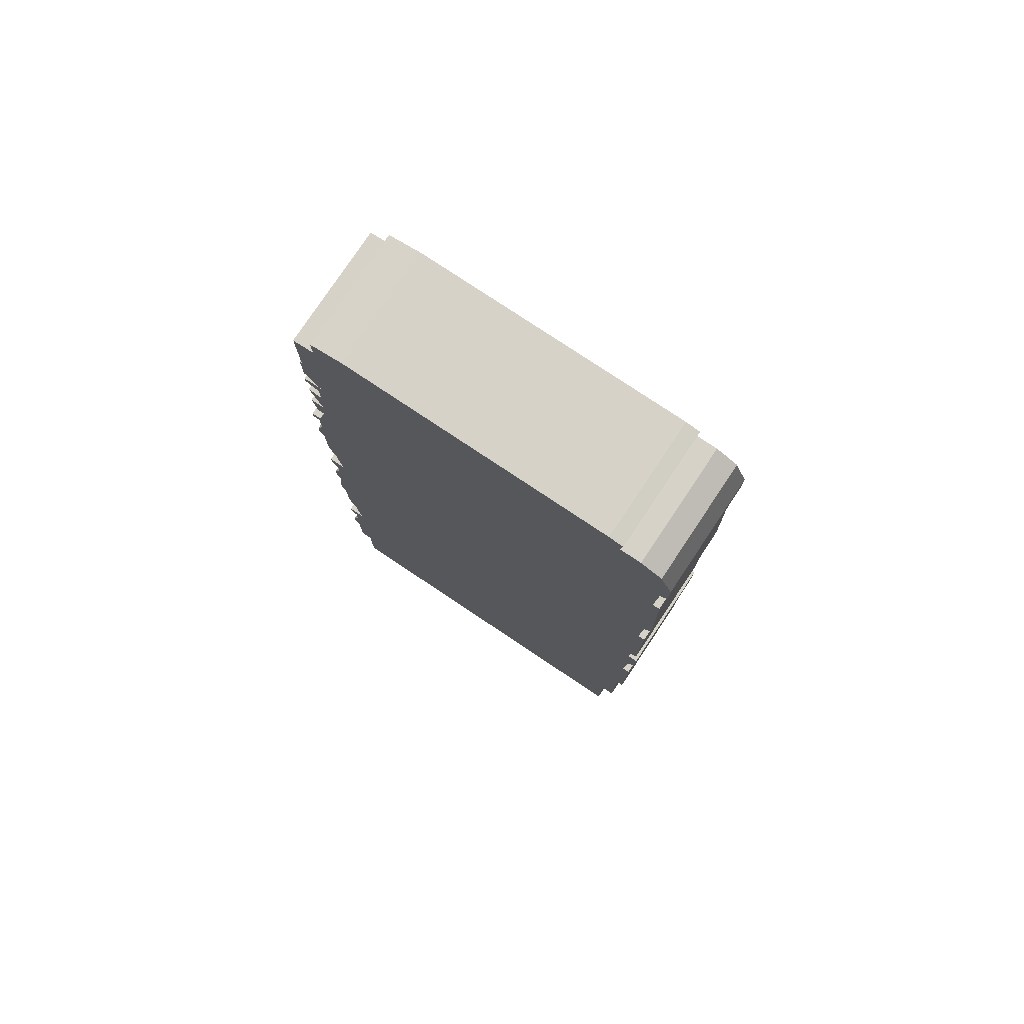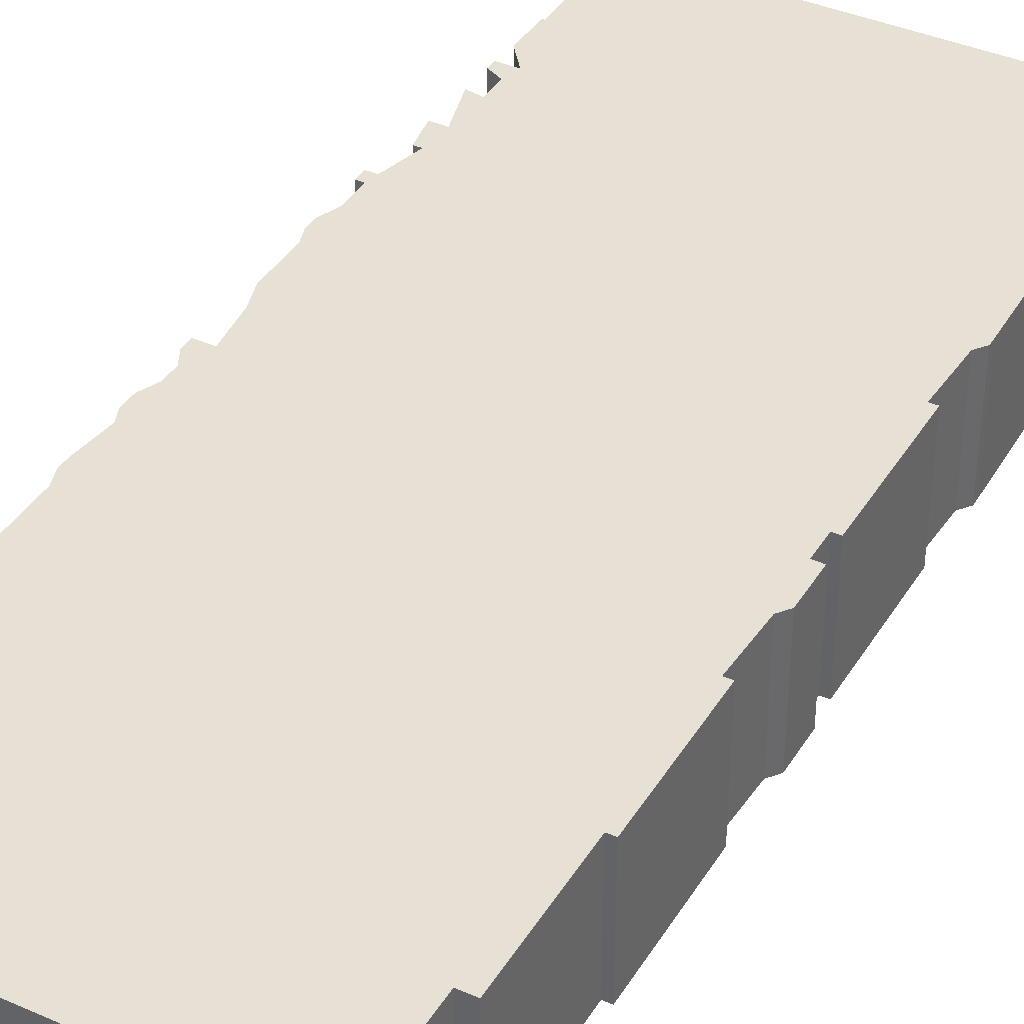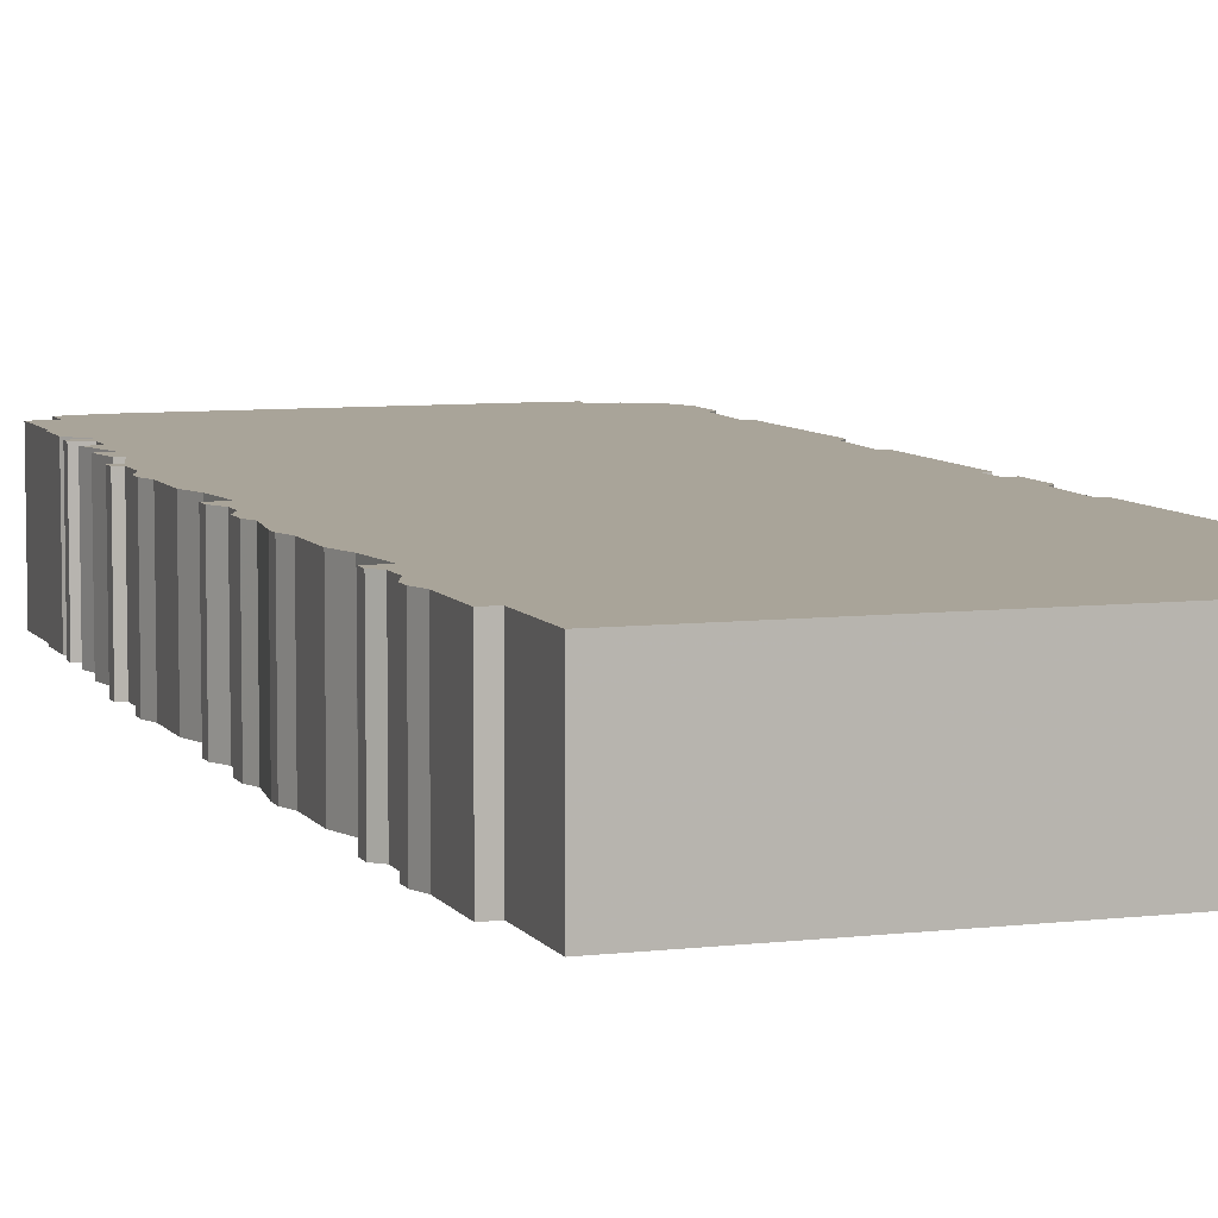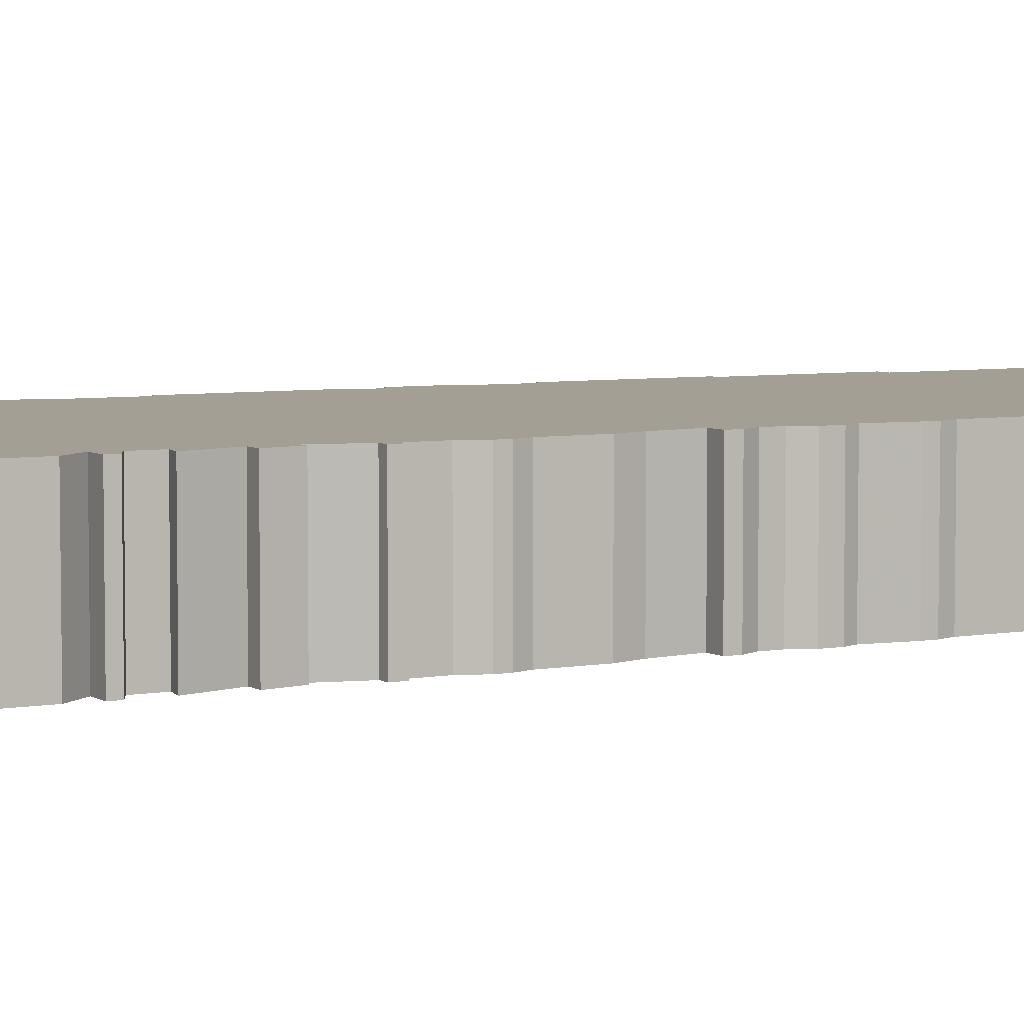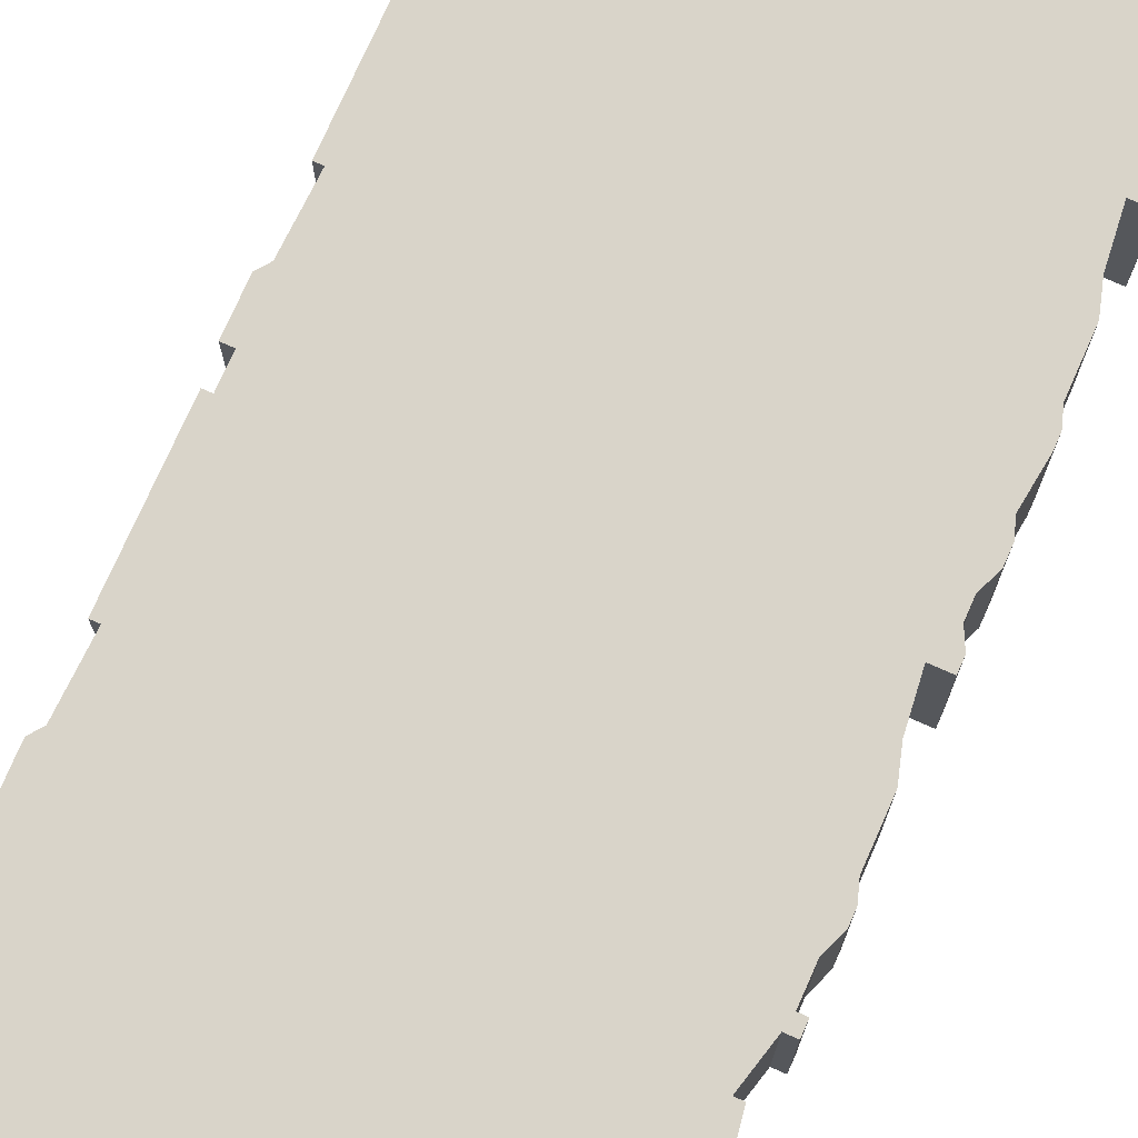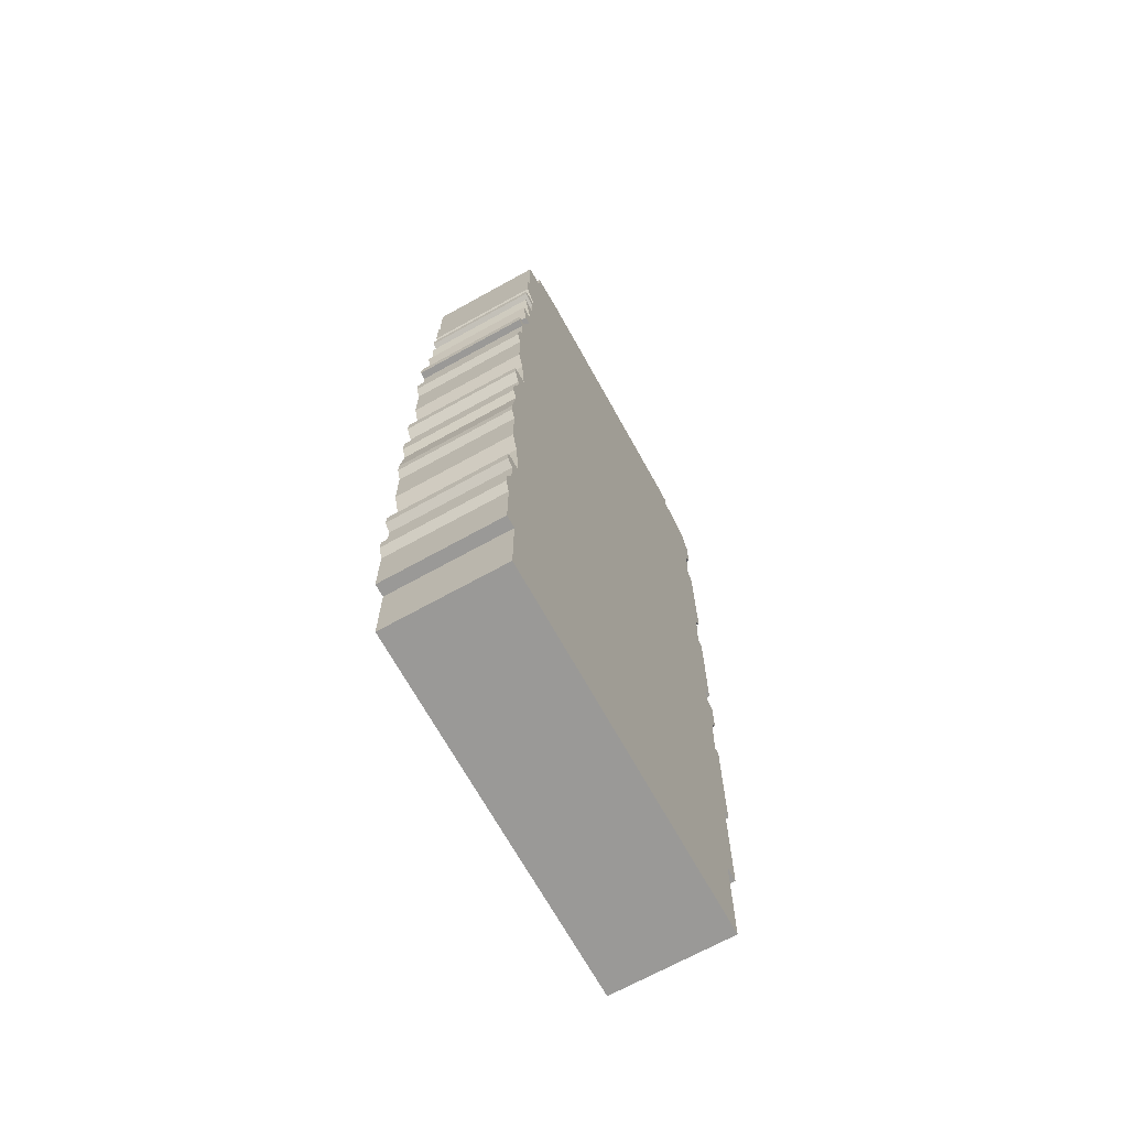
<metadata>
{"format":"obj","ext":"obj","renderer":"f3d","projection":"perspective","resolution":1024,"background":"white","views":[{"elev":78.1,"azim":33.7,"up":"+Y"},{"elev":39.2,"azim":28.6,"up":"+Z"},{"elev":7.2,"azim":-19.0,"up":"+Z"},{"elev":5.5,"azim":-119.2,"up":"+Z"},{"elev":74.9,"azim":-156.1,"up":"+Z"},{"elev":-69.0,"azim":-61.0,"up":"+Y"}]}
</metadata>
<code>
g sbg_cityforest_sf_graybuilding15
v -0.7 4.12 0
v -0.7 4.02 0
v -0.79 4.01 0
v -0.79 3.72 0
v -0.8 3.72 0
v -0.8 3.56 0
v -0.73 3.47 0
v -0.81 3.47 0
v -0.81 3.43 0
v -0.75 3.4 0
v -0.75 3.3 0
v -0.81 3.31 0
v -0.76 3.13 0
v -0.82 3.13 0
v -0.8 3.01 0
v -0.77 3.01 0
v -0.81 2.85 0
v -0.85 2.85 0
v -0.85 2.8 0
v -0.82 2.8 0
v -0.82 2.68 0
v -0.85 2.6 0
v -0.85 2.55 0
v -0.83 2.49 0
v -0.83 2.29 0
v -0.8 2.19 0
v -0.78 2.02 0
v -0.85 2.02 0
v -0.85 1.97 0
v -0.82 1.91 0
v -0.82 1.84 0
v -0.85 1.77 0
v -0.85 1.7 0
v -0.83 1.65 0
v -0.85 1.49 0
v -0.85 1.44 0
v -0.83 1.38 0
v -0.83 1.18 0
v -0.8 1.08 0
v -0.78 0.9 0
v -0.85 0.9 0
v -0.85 0.85 0
v -0.82 0.82 0
v -0.82 0.73 0
v -0.85 0.65 0
v -0.85 0.6 0
v -0.83 0.54 0
v -0.83 0.3 0
v -0.78 0.3 0
v -0.78 0 0
v 0.76 0 0
v 0.76 0.45 0
v 0.82 0.45 0
v 0.82 0.98 0
v 0.85 0.98 0
v 0.85 1.53 0
v 0.82 1.53 0
v 0.83 1.77 0
v 0.86 1.81 0
v 0.86 1.98 0
v 0.82 1.98 0
v 0.82 2.09 0
v 0.85 2.09 0
v 0.85 2.64 0
v 0.82 2.64 0
v 0.83 2.88 0
v 0.86 2.92 0
v 0.86 2.95 0
v 0.85 3.49 0
v 0.82 3.48 0
v 0.83 3.72 0
v 0.86 3.76 0
v 0.86 3.91 0
v 0.81 4.03 0
v 0.72 4.07 0
v 0.63 4.07 0
v 0.64 4.14 0
v 0.58 4.15 0
v -0.56 4.15 0
v -0.7 4.12 0.5
v -0.7 4.02 0.5
v -0.79 4.01 0.5
v -0.79 3.72 0.5
v -0.8 3.72 0.5
v -0.8 3.56 0.5
v -0.73 3.47 0.5
v -0.81 3.47 0.5
v -0.81 3.43 0.5
v -0.75 3.4 0.5
v -0.75 3.3 0.5
v -0.81 3.31 0.5
v -0.76 3.13 0.5
v -0.82 3.13 0.5
v -0.8 3.01 0.5
v -0.77 3.01 0.5
v -0.81 2.85 0.5
v -0.85 2.85 0.5
v -0.85 2.8 0.5
v -0.82 2.8 0.5
v -0.82 2.68 0.5
v -0.85 2.6 0.5
v -0.85 2.55 0.5
v -0.83 2.49 0.5
v -0.83 2.29 0.5
v -0.8 2.19 0.5
v -0.78 2.02 0.5
v -0.85 2.02 0.5
v -0.85 1.97 0.5
v -0.82 1.91 0.5
v -0.82 1.84 0.5
v -0.85 1.77 0.5
v -0.85 1.7 0.5
v -0.83 1.65 0.5
v -0.85 1.49 0.5
v -0.85 1.44 0.5
v -0.83 1.38 0.5
v -0.83 1.18 0.5
v -0.8 1.08 0.5
v -0.78 0.9 0.5
v -0.85 0.9 0.5
v -0.85 0.85 0.5
v -0.82 0.82 0.5
v -0.82 0.73 0.5
v -0.85 0.65 0.5
v -0.85 0.6 0.5
v -0.83 0.54 0.5
v -0.83 0.3 0.5
v -0.78 0.3 0.5
v -0.78 0 0.5
v 0.76 0 0.5
v 0.76 0.45 0.5
v 0.82 0.45 0.5
v 0.82 0.98 0.5
v 0.85 0.98 0.5
v 0.85 1.53 0.5
v 0.82 1.53 0.5
v 0.83 1.77 0.5
v 0.86 1.81 0.5
v 0.86 1.98 0.5
v 0.82 1.98 0.5
v 0.82 2.09 0.5
v 0.85 2.09 0.5
v 0.85 2.64 0.5
v 0.82 2.64 0.5
v 0.83 2.88 0.5
v 0.86 2.92 0.5
v 0.86 2.95 0.5
v 0.85 3.49 0.5
v 0.82 3.48 0.5
v 0.83 3.72 0.5
v 0.86 3.76 0.5
v 0.86 3.91 0.5
v 0.81 4.03 0.5
v 0.72 4.07 0.5
v 0.63 4.07 0.5
v 0.64 4.14 0.5
v 0.58 4.15 0.5
v -0.56 4.15 0.5
g sbg_cityforest_sf_graybuilding15_0
f 79 78 76
f 78 77 76
f 76 75 73
f 79 76 7
f 75 74 73
f 72 71 73
f 71 76 73
f 76 71 70
f 70 69 68
f 76 70 7
f 70 68 66
f 68 67 66
f 7 70 11
f 65 64 63
f 70 66 11
f 65 63 62
f 13 66 16
f 61 60 59
f 17 16 65
f 61 59 58
f 27 61 58
f 57 56 55
f 58 34 31
f 57 55 54
f 54 52 40
f 54 53 52
f 50 49 51
f 49 52 51
f 52 44 40
f 49 48 47
f 47 46 45
f 47 45 44
f 47 44 52
f 44 43 40
f 42 41 40
f 43 42 40
f 49 47 52
f 39 57 54
f 40 39 54
f 39 37 57
f 38 37 39
f 37 36 35
f 37 35 34
f 34 33 32
f 34 32 31
f 37 34 57
f 29 28 27
f 30 29 27
f 31 30 27
f 27 58 31
f 61 27 62
f 27 26 62
f 65 62 26
f 25 24 26
f 24 23 22
f 24 22 21
f 24 65 26
f 20 19 18
f 20 18 17
f 21 20 17
f 21 17 65
f 57 34 58
f 15 14 13
f 16 15 13
f 21 65 24
f 13 12 11
f 13 11 66
f 9 8 7
f 10 9 7
f 11 10 7
f 66 65 16
f 7 6 4
f 6 5 4
f 79 7 4
f 4 3 2
f 79 4 2
f 79 2 1
f 79 157 78
f 157 79 158
f 77 155 76
f 155 77 156
f 78 156 77
f 156 78 157
f 76 154 75
f 154 76 155
f 74 152 73
f 152 74 153
f 75 153 74
f 153 75 154
f 72 150 71
f 150 72 151
f 73 151 72
f 151 73 152
f 71 149 70
f 149 71 150
f 69 147 68
f 147 69 148
f 70 148 69
f 148 70 149
f 67 145 66
f 145 67 146
f 68 146 67
f 146 68 147
f 64 142 63
f 142 64 143
f 65 143 64
f 143 65 144
f 63 141 62
f 141 63 142
f 60 138 59
f 138 60 139
f 61 139 60
f 139 61 140
f 17 95 16
f 95 17 96
f 59 137 58
f 137 59 138
f 56 134 55
f 134 56 135
f 57 135 56
f 135 57 136
f 55 133 54
f 133 55 134
f 53 131 52
f 131 53 132
f 54 132 53
f 132 54 133
f 50 128 49
f 128 50 129
f 51 129 50
f 129 51 130
f 52 130 51
f 130 52 131
f 48 126 47
f 126 48 127
f 49 127 48
f 127 49 128
f 46 124 45
f 124 46 125
f 47 125 46
f 125 47 126
f 45 123 44
f 123 45 124
f 44 122 43
f 122 44 123
f 41 119 40
f 119 41 120
f 42 120 41
f 120 42 121
f 43 121 42
f 121 43 122
f 40 118 39
f 118 40 119
f 38 116 37
f 116 38 117
f 39 117 38
f 117 39 118
f 36 114 35
f 114 36 115
f 37 115 36
f 115 37 116
f 35 113 34
f 113 35 114
f 33 111 32
f 111 33 112
f 34 112 33
f 112 34 113
f 32 110 31
f 110 32 111
f 28 106 27
f 106 28 107
f 29 107 28
f 107 29 108
f 30 108 29
f 108 30 109
f 31 109 30
f 109 31 110
f 62 140 61
f 140 62 141
f 27 105 26
f 105 27 106
f 25 103 24
f 103 25 104
f 26 104 25
f 104 26 105
f 23 101 22
f 101 23 102
f 24 102 23
f 102 24 103
f 22 100 21
f 100 22 101
f 19 97 18
f 97 19 98
f 20 98 19
f 98 20 99
f 18 96 17
f 96 18 97
f 21 99 20
f 99 21 100
f 58 136 57
f 136 58 137
f 14 92 13
f 92 14 93
f 15 93 14
f 93 15 94
f 16 94 15
f 94 16 95
f 12 90 11
f 90 12 91
f 13 91 12
f 91 13 92
f 8 86 7
f 86 8 87
f 9 87 8
f 87 9 88
f 10 88 9
f 88 10 89
f 11 89 10
f 89 11 90
f 66 144 65
f 144 66 145
f 7 85 6
f 85 7 86
f 5 83 4
f 83 5 84
f 6 84 5
f 84 6 85
f 3 81 2
f 81 3 82
f 4 82 3
f 82 4 83
f 2 80 1
f 80 2 81
f 1 158 79
f 158 1 80
f 155 157 158
f 155 156 157
f 152 154 155
f 86 155 158
f 152 153 154
f 152 150 151
f 152 155 150
f 149 150 155
f 147 148 149
f 86 149 155
f 145 147 149
f 145 146 147
f 90 149 86
f 142 143 144
f 90 145 149
f 141 142 144
f 95 145 92
f 138 139 140
f 144 95 96
f 137 138 140
f 137 140 106
f 134 135 136
f 110 113 137
f 133 134 136
f 119 131 133
f 131 132 133
f 130 128 129
f 130 131 128
f 119 123 131
f 126 127 128
f 124 125 126
f 123 124 126
f 131 123 126
f 119 122 123
f 119 120 121
f 119 121 122
f 131 126 128
f 133 136 118
f 133 118 119
f 136 116 118
f 118 116 117
f 114 115 116
f 113 114 116
f 111 112 113
f 110 111 113
f 136 113 116
f 106 107 108
f 106 108 109
f 106 109 110
f 110 137 106
f 141 106 140
f 141 105 106
f 105 141 144
f 105 103 104
f 101 102 103
f 100 101 103
f 105 144 103
f 97 98 99
f 96 97 99
f 96 99 100
f 144 96 100
f 137 113 136
f 92 93 94
f 92 94 95
f 103 144 100
f 90 91 92
f 145 90 92
f 86 87 88
f 86 88 89
f 86 89 90
f 95 144 145
f 83 85 86
f 83 84 85
f 83 86 158
f 81 82 83
f 81 83 158
f 80 81 158

</code>
